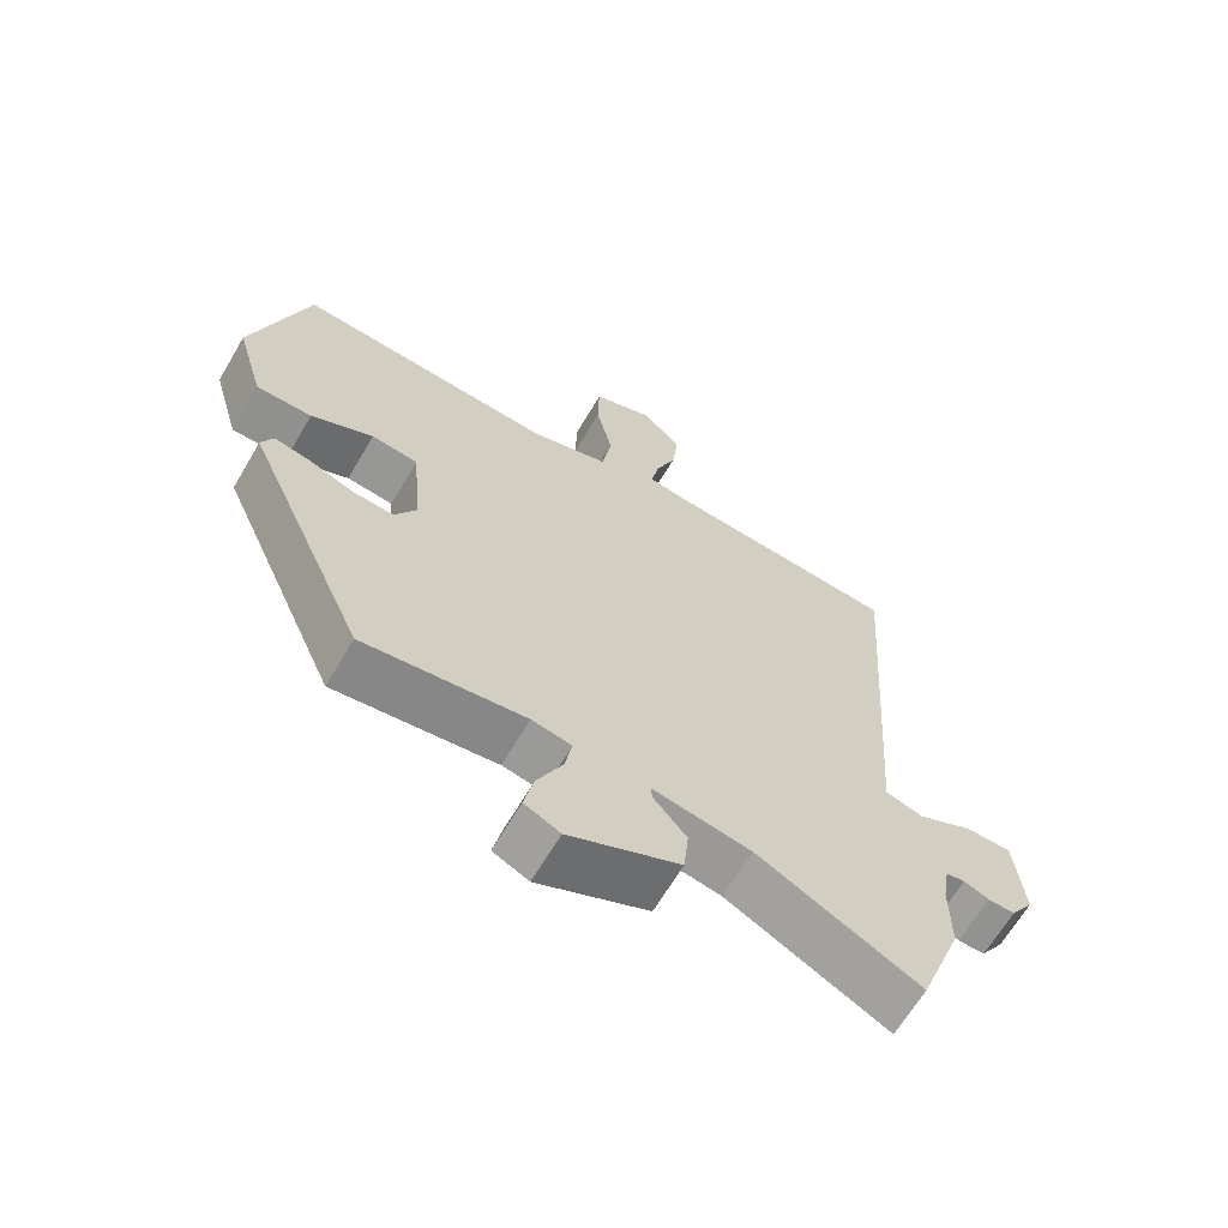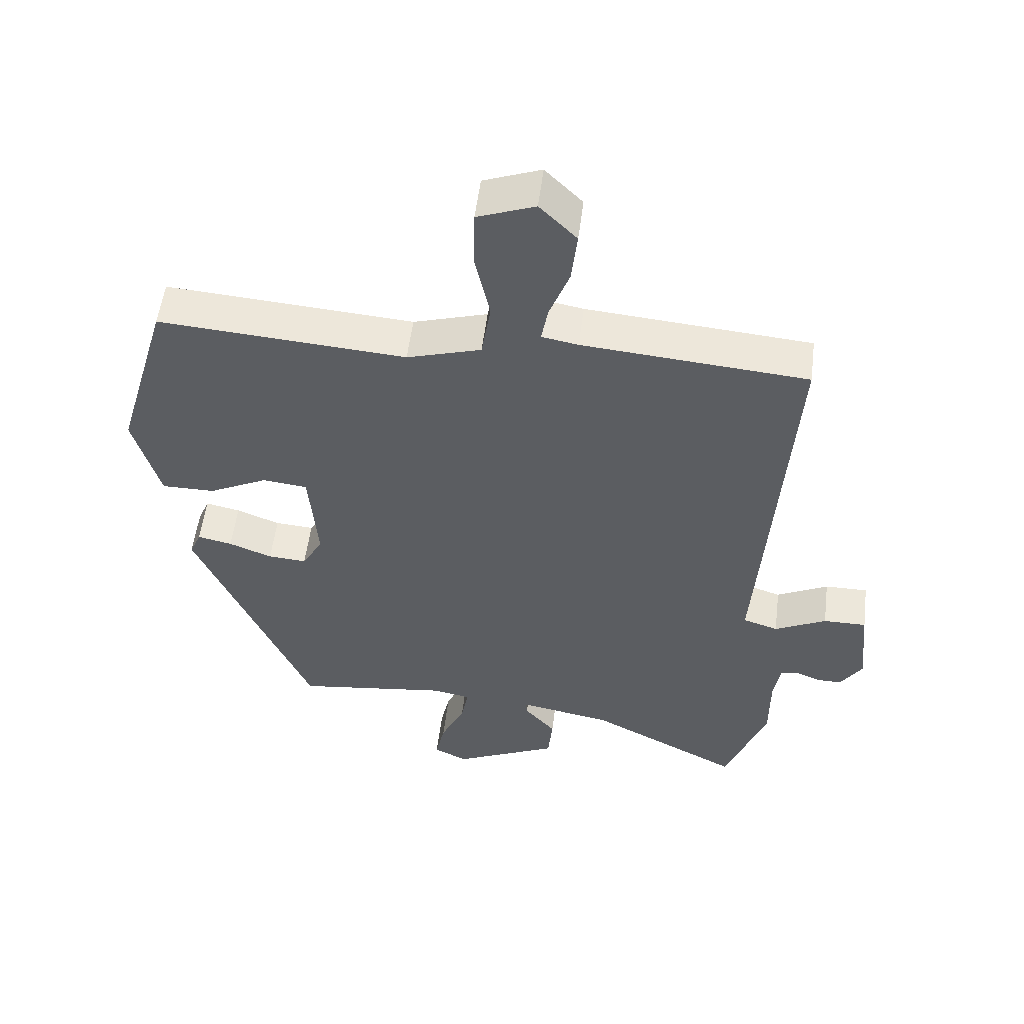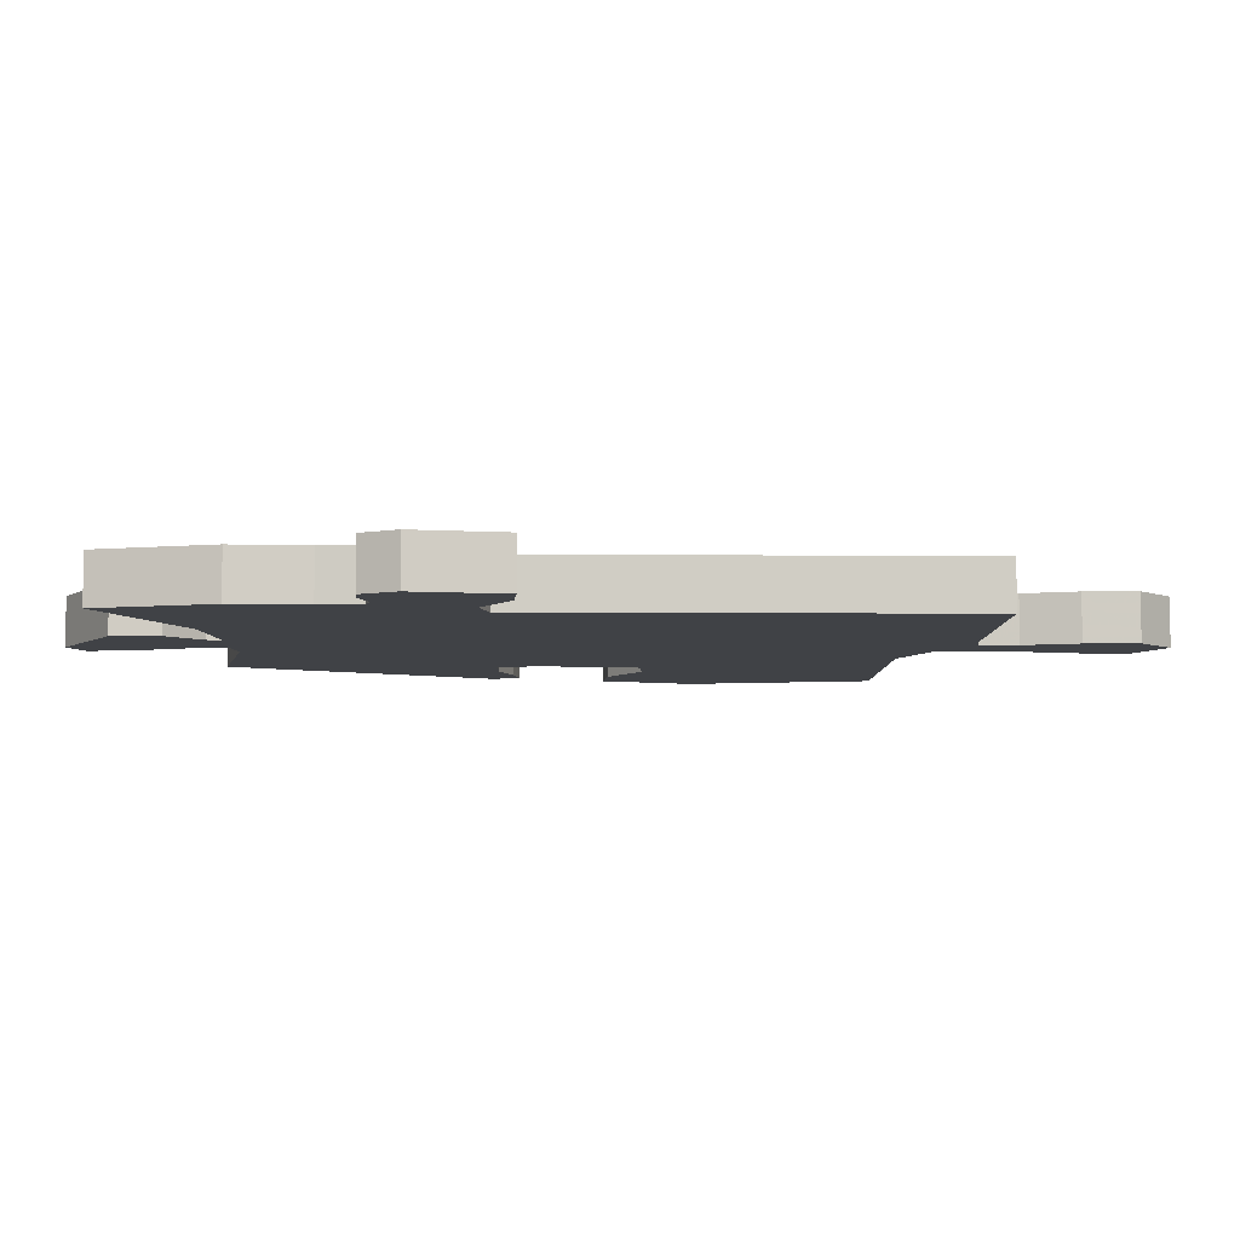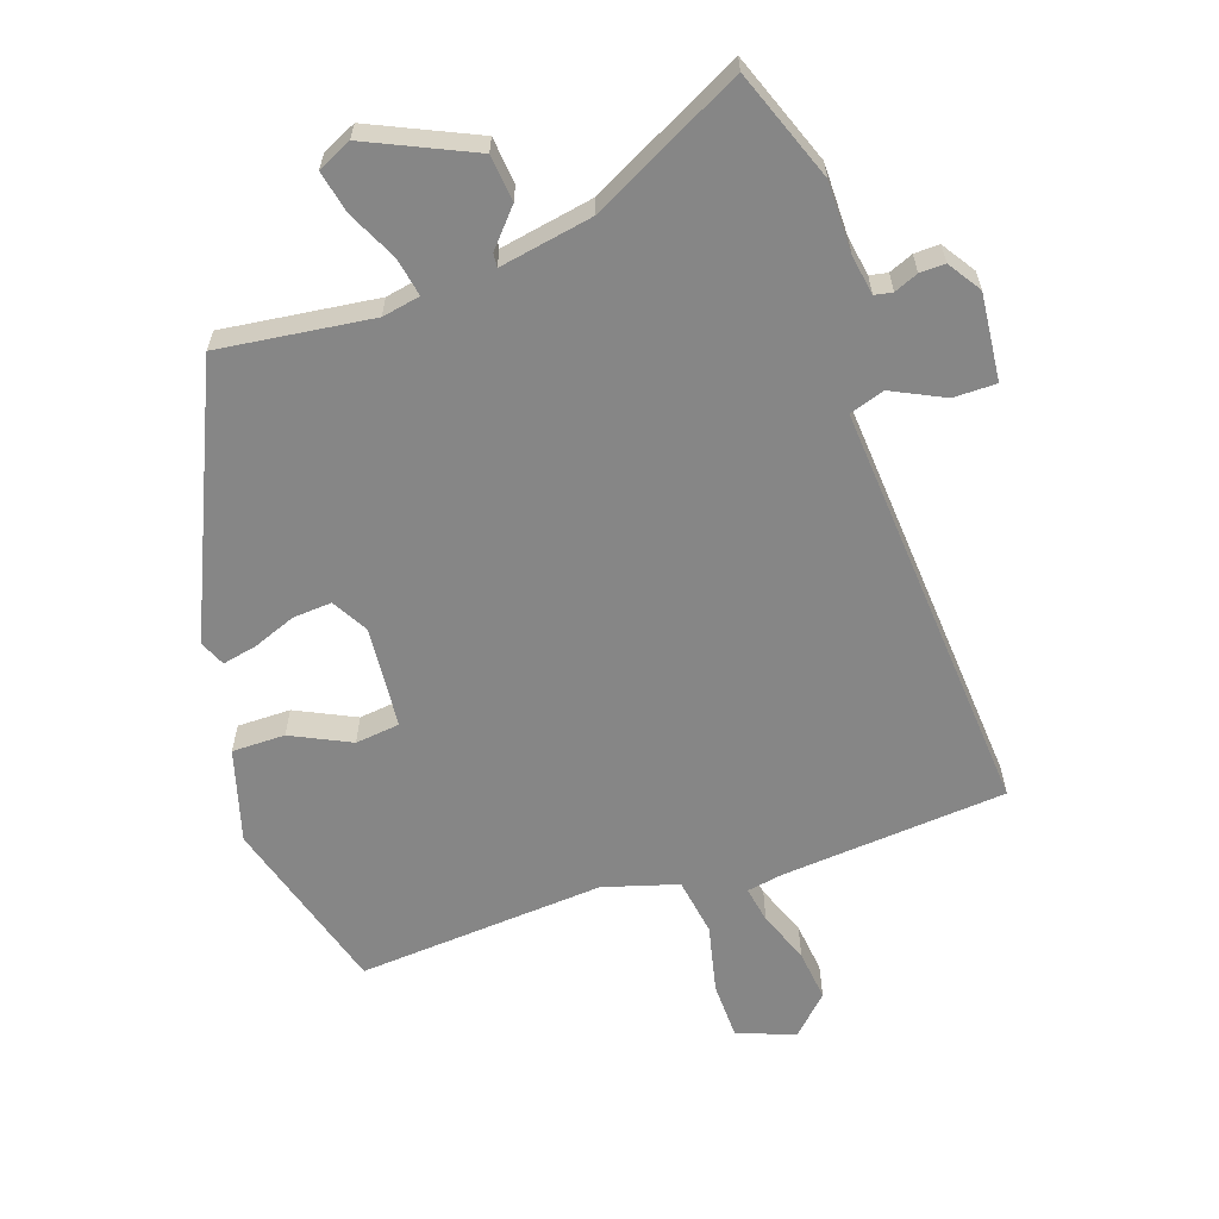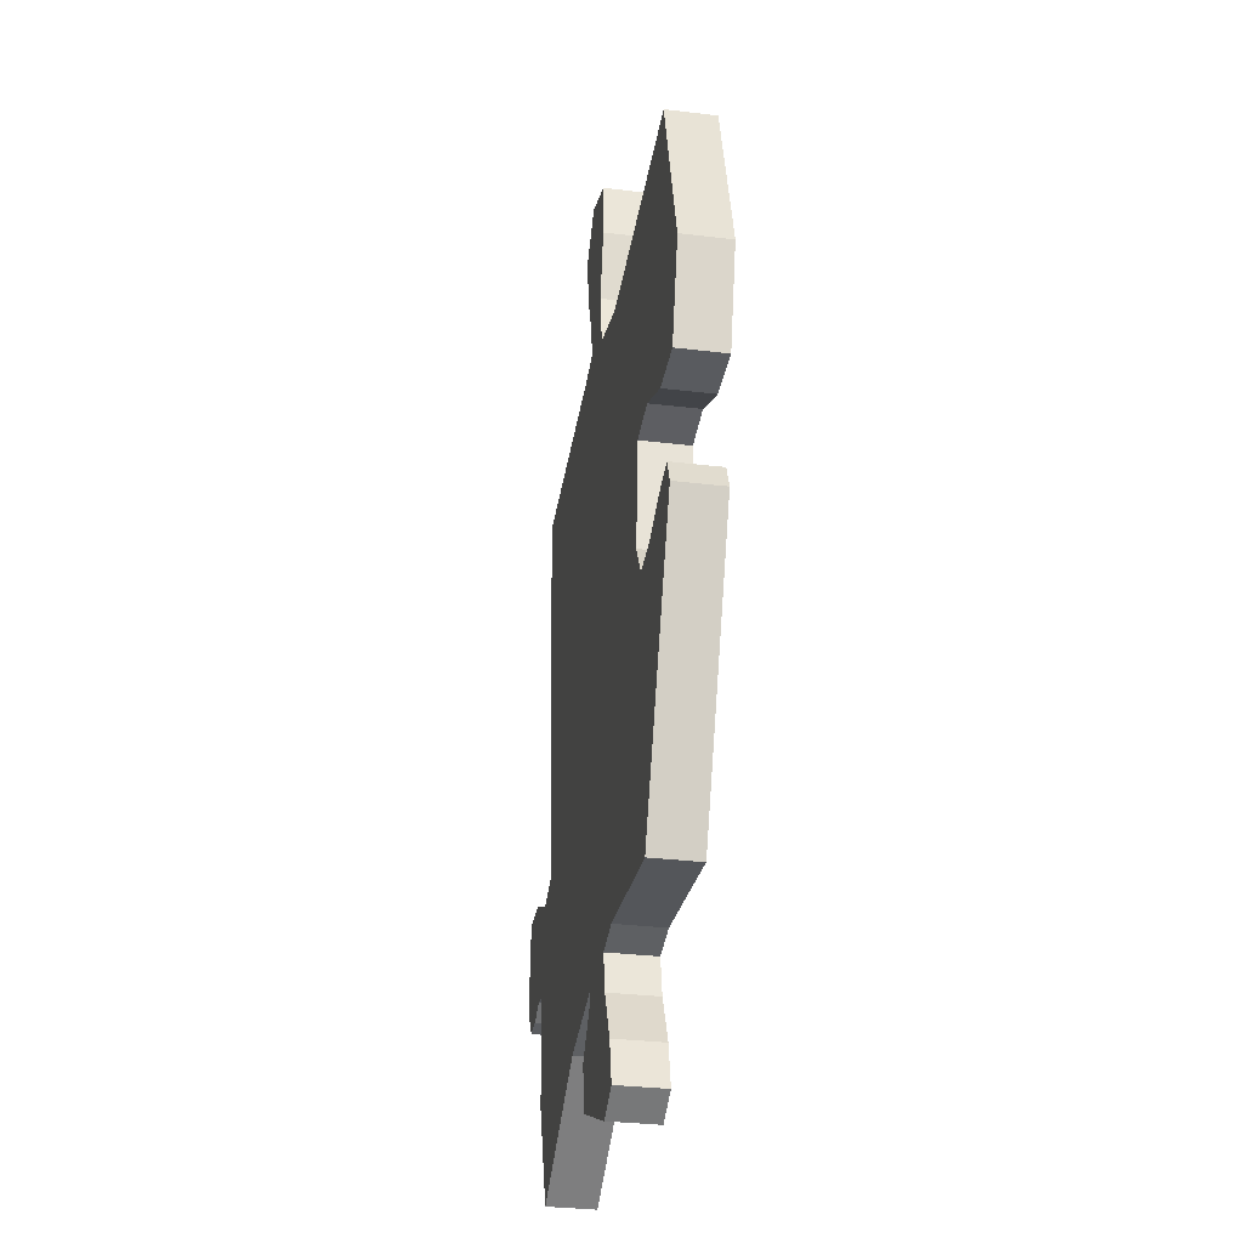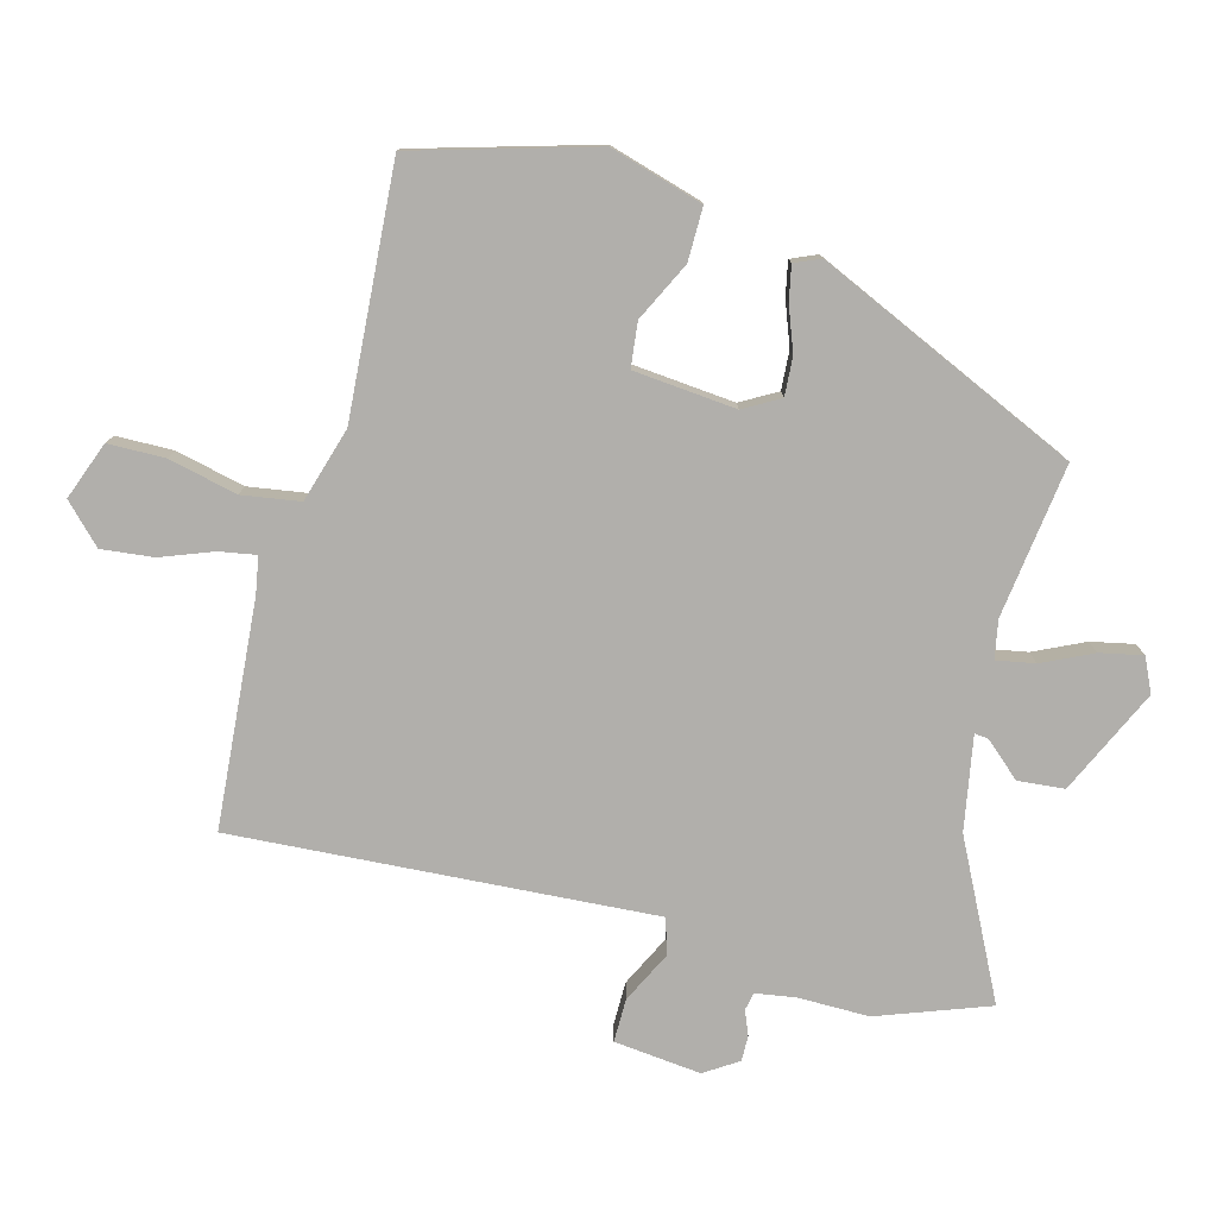
<metadata>
{"format":"obj","ext":"obj","renderer":"f3d","projection":"perspective","resolution":1024,"background":"white","views":[{"elev":-65.6,"azim":149.5,"up":"+Z"},{"elev":53.4,"azim":-173.0,"up":"+Z"},{"elev":-6.1,"azim":-95.1,"up":"+Y"},{"elev":-62.0,"azim":-161.2,"up":"+Y"},{"elev":-32.2,"azim":80.4,"up":"+Z"},{"elev":-78.1,"azim":74.7,"up":"+Y"}]}
</metadata>
<code>
v 0.306 0.07 -0.486
v 0.075 0.07 -0.457
v 0.018 0.07 -0.468
v 0.029 0.07 -0.526
v 0.065 0.07 -0.601
v 0.079 0.07 -0.665
v 0.028 0.07 -0.689
v -0.13 0.07 -0.617
v -0.137 0.07 -0.547
v -0.09 0.07 -0.493
v -0.088 0.07 -0.472
v -0.228 0.07 -0.498
v -0.457 0.07 -0.616
v -0.519 0.07 -0.45
v -0.519 0.07 -0.343
v -0.529 0.07 -0.283
v -0.556 0.07 -0.278
v -0.592 0.07 -0.293
v -0.63 0.07 -0.294
v -0.663 0.07 -0.244
v -0.65 0.07 -0.113
v -0.585 0.07 -0.113
v -0.507 0.07 -0.151
v -0.454 0.07 -0.134
v -0.466 0.07 0.033
v -0.499 0.07 0.496
v -0.16 0.07 0.525
v -0.105 0.07 0.535
v -0.115 0.07 0.59
v -0.145 0.07 0.668
v -0.154 0.07 0.746
v -0.098 0.07 0.802
v -0.011 0.07 0.77
v -0.009 0.07 0.684
v -0.032 0.07 0.581
v -0.018 0.07 0.494
v 0.094 0.07 0.461
v 0.467 0.07 0.489
v 0.546 0.07 0.221
v 0.506 0.07 0.081
v 0.426 0.07 0.081
v 0.337 0.07 0.124
v 0.27 0.07 0.116
v 0.257 0.07 -0.038
v 0.288 0.07 -0.092
v 0.346 0.07 -0.088
v 0.411 0.07 -0.063
v 0.463 0.07 -0.052
v 0.48 0.07 -0.091
v 0.306 0 -0.486
v 0.075 0 -0.457
v 0.018 0 -0.468
v 0.029 0 -0.526
v 0.065 0 -0.601
v 0.079 0 -0.665
v 0.028 0 -0.689
v -0.13 0 -0.617
v -0.137 0 -0.547
v -0.09 0 -0.493
v -0.088 0 -0.472
v -0.228 0 -0.498
v -0.457 0 -0.616
v -0.519 0 -0.45
v -0.519 0 -0.343
v -0.529 0 -0.283
v -0.556 0 -0.278
v -0.592 0 -0.293
v -0.63 0 -0.294
v -0.663 0 -0.244
v -0.65 0 -0.113
v -0.585 0 -0.113
v -0.507 0 -0.151
v -0.454 0 -0.134
v -0.466 0 0.033
v -0.499 0 0.496
v -0.16 0 0.525
v -0.105 0 0.535
v -0.115 0 0.59
v -0.145 0 0.668
v -0.154 0 0.746
v -0.098 0 0.802
v -0.011 0 0.77
v -0.009 0 0.684
v -0.032 0 0.581
v -0.018 0 0.494
v 0.094 0 0.461
v 0.467 0 0.489
v 0.546 0 0.221
v 0.506 0 0.081
v 0.426 0 0.081
v 0.337 0 0.124
v 0.27 0 0.116
v 0.257 0 -0.038
v 0.288 0 -0.092
v 0.346 0 -0.088
v 0.411 0 -0.063
v 0.463 0 -0.052
v 0.48 0 -0.091
f 46 47 48 49
f 45 46 49 1
f 44 45 1 2
f 43 44 2 3
f 39 40 41 42
f 37 38 39 42
f 36 37 42 43
f 32 33 34 35
f 32 35 36
f 29 30 31 32
f 28 29 32 36
f 27 28 36 43
f 24 25 26 27
f 20 21 22 23
f 20 23 24
f 17 18 19 20
f 16 17 20 24
f 15 16 24
f 12 13 14 15
f 11 12 15 24
f 7 8 9 10
f 7 10 11
f 4 5 6 7
f 3 4 7 11
f 24 27 43
f 3 11 24 43
f 98 97 96 95
f 50 98 95 94
f 51 50 94 93
f 52 51 93 92
f 91 90 89 88
f 91 88 87 86
f 92 91 86 85
f 84 83 82 81
f 85 84 81
f 81 80 79 78
f 85 81 78 77
f 92 85 77 76
f 76 75 74 73
f 72 71 70 69
f 73 72 69
f 69 68 67 66
f 73 69 66 65
f 73 65 64
f 64 63 62 61
f 73 64 61 60
f 59 58 57 56
f 60 59 56
f 56 55 54 53
f 60 56 53 52
f 92 76 73
f 92 73 60 52
f 1 50 51 2
f 2 51 52 3
f 3 52 53 4
f 4 53 54 5
f 5 54 55 6
f 6 55 56 7
f 7 56 57 8
f 8 57 58 9
f 9 58 59 10
f 10 59 60 11
f 11 60 61 12
f 12 61 62 13
f 13 62 63 14
f 14 63 64 15
f 15 64 65 16
f 16 65 66 17
f 17 66 67 18
f 18 67 68 19
f 19 68 69 20
f 20 69 70 21
f 21 70 71 22
f 22 71 72 23
f 23 72 73 24
f 24 73 74 25
f 25 74 75 26
f 26 75 76 27
f 27 76 77 28
f 28 77 78 29
f 29 78 79 30
f 30 79 80 31
f 31 80 81 32
f 32 81 82 33
f 33 82 83 34
f 34 83 84 35
f 35 84 85 36
f 36 85 86 37
f 37 86 87 38
f 38 87 88 39
f 39 88 89 40
f 40 89 90 41
f 41 90 91 42
f 42 91 92 43
f 43 92 93 44
f 44 93 94 45
f 45 94 95 46
f 46 95 96 47
f 47 96 97 48
f 48 97 98 49
f 49 98 50 1

</code>
